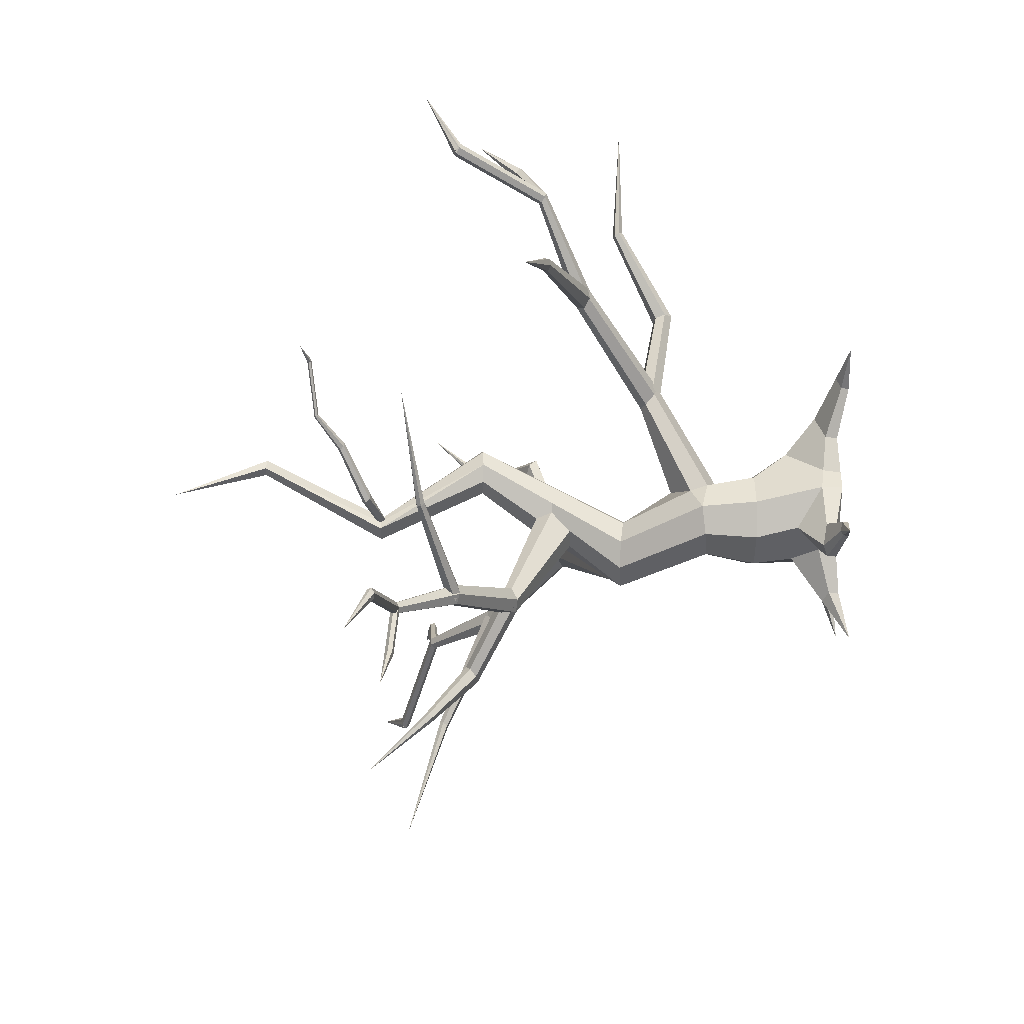
<metadata>
{"format":"obj","ext":"obj","renderer":"f3d","projection":"perspective","resolution":1024,"background":"white","views":[{"elev":-69.0,"azim":-91.3,"up":"+Z"}]}
</metadata>
<code>
g object
v 0.06104 0.02528 0.03449
v 0.01183 0.0223 0.08327
v -0.05853 0.01792 0.08327
v -0.1096 0.01453 -0.03449
v -0.02673 0.06031 -0.09959
v 0.03282 0.2171 -0.08139
v 0.01419 0.2209 -0.03716
v -0.03044 0.2233 -0.1484
v 0.01433 0.2181 -0.1274
v -0.01241 0.3599 -0.05815
v 0.00714 0.3644 -0.09639
v 0.05005 0.3653 -0.1112
v 0.0912 0.362 -0.09381
v -0.0344 0.6073 0.01847
v -0.04787 0.6085 0.04515
v -0.07571 0.6085 0.0562
v -0.1016 0.6075 0.04517
v -0.1104 0.6059 0.01851
v -0.09691 0.6048 -0.00816
v -0.06908 0.6047 -0.01922
v -0.04318 0.6058 -0.00819
v -0.00526 0.7806 -0.08935
v 0.0191 0.7791 -0.07825
v -0.04966 0.9903 0.08226
v -0.0652 0.9904 0.07484
v -0.05733 0.9913 0.0579
v -0.04179 0.9912 0.06532
v -0.02534 1.145 0
v 0.06399 -0.00522 -0.03449
v 0.06475 -0.00505 0.03449
v 0.01553 -0.00804 0.08327
v -0.05482 -0.01242 0.08327
v -0.1051 -0.01564 0.03449
v -0.1059 -0.0158 -0.03449
v -0.02869 -0.01107 -0.0982
v 0.01645 -0.00826 -0.09894
v 0.06971 0.1321 -0.03059
v 0.0462 0.1331 0.02602
v -0.01124 0.1342 0.04855
v -0.06896 0.1346 0.02381
v -0.09315 0.1341 -0.0337
v -0.06965 0.133 -0.09031
v -0.01221 0.132 -0.1129
v 0.04551 0.1316 -0.08811
v 0.06028 0.02512 -0.03449
v 0.07447 0.04084 -0.00425
v 0.04676 0.03894 0.06326
v -0.1126 0.0739 0.03131
v -0.09348 0.01992 -0.07496
v 0.01275 0.02207 -0.09894
v 0.04222 0.06477 -0.07164
v 0.1135 0.00539 -0.02755
v 0.1044 0.01676 -0.00445
v 0.09463 0.0043 0.02465
v 0.09761 -0.02013 0.02465
v 0.1165 -0.01904 -0.02755
v 0.1652 -0.01617 0.02268
v 0.1679 -0.01011 0.0342
v 0.1723 -0.01568 0.04916
v 0.1738 -0.02774 0.04916
v 0.1667 -0.02823 0.02268
v 0.2238 -0.03514 0.00476
v 0.1129 -0.01274 -0.09648
v 0.08483 -0.01453 -0.1237
v 0.1108 0.00418 -0.09648
v 0.08277 0.00239 -0.1237
v 0.1025 0.01195 -0.1172
v 0.1483 -0.03192 -0.1709
v -0.09329 -0.01505 -0.07381
v -0.01638 0.02129 -0.1535
v -0.01878 -0.00154 -0.1485
v 0.00324 -0.00067 -0.1548
v -0.0475 0.01568 -0.1316
v 0.00148 0.01462 -0.1568
v -0.04733 -0.00185 -0.1282
v -0.05527 -0.00148 -0.1848
v -0.05551 -0.01518 -0.1817
v -0.04738 -0.01498 -0.1855
v -0.06663 -0.0044 -0.1715
v -0.04847 -0.00576 -0.1867
v -0.06607 -0.01495 -0.1695
v -0.07307 -0.01049 -0.2267
v -0.1575 0.00994 0.08998
v -0.1726 0.02432 0.05431
v -0.1587 0.00975 0.00157
v -0.1562 -0.01044 0.00157
v -0.1709 -0.01128 0.0541
v -0.1551 -0.01024 0.08998
v -0.2499 -0.01422 0.05487
v -0.2554 -0.00487 0.03119
v -0.2432 -0.01388 0.0177
v -0.2417 -0.02665 0.0177
v -0.2542 -0.02739 0.03077
v -0.2483 -0.02699 0.05487
v -0.3176 -0.02331 0.00172
v -0.02492 0.06097 0.09139
v 0.00901 0.00251 0.123
v -0.03558 0.00571 0.1248
v 0.01111 -0.01468 0.123
v -0.03324 -0.01545 0.1243
v -0.0039 0.02803 0.1343
v 0.07591 -0.02105 0.2215
v -0.00897 -0.00313 0.1558
v -0.00685 -0.01754 0.1561
v -0.06543 -0.00292 0.159
v -0.05981 -0.01003 0.1588
v -0.05945 0.00857 0.1626
v -0.05414 -0.0029 0.1709
v -0.05013 -0.00768 0.171
v -0.1011 -0.03742 0.1645
v -0.08486 0.2475 -0.08435
v -0.06591 0.2784 -0.04687
v -0.02205 0.2415 -0.01846
v -0.02759 0.2126 -0.00976
v -0.07202 0.1979 -0.03169
v -0.09379 0.2185 -0.07945
v -0.2033 0.324 0.02397
v -0.1881 0.3315 0.04496
v -0.1899 0.3245 0.07168
v -0.207 0.3101 0.07741
v -0.2222 0.3026 0.05642
v -0.2204 0.3095 0.02971
v -0.3913 0.4443 -0.00849
v -0.3838 0.4526 0.00717
v -0.3887 0.4492 0.02709
v -0.4012 0.4374 0.03134
v -0.4087 0.4291 0.01568
v -0.4037 0.4325 -0.00424
v -0.5639 0.5157 0.00796
v -0.5588 0.5199 0.01666
v -0.5629 0.5185 0.02774
v -0.5719 0.5128 0.03012
v -0.5769 0.5086 0.02142
v -0.5729 0.5101 0.01034
v -0.6572 0.6601 -0.04833
v -0.6506 0.6625 -0.03922
v -0.6535 0.6601 -0.02753
v -0.663 0.6553 -0.02496
v -0.6696 0.6528 -0.03408
v -0.6667 0.6552 -0.04577
v -0.7346 0.7118 0.01305
v -0.2229 0.3308 0.04414
v -0.2015 0.3352 0.0593
v -0.1837 0.3214 0.06585
v -0.1874 0.3033 0.05725
v -0.2089 0.2989 0.04208
v -0.2266 0.3127 0.03553
v -0.3111 0.3028 0.1891
v -0.2955 0.3058 0.2046
v -0.2873 0.2928 0.2198
v -0.2947 0.2768 0.2196
v -0.3103 0.2737 0.2041
v -0.3185 0.2868 0.1889
v -0.4441 0.3788 0.2574
v -0.4378 0.3812 0.2666
v -0.436 0.3755 0.2755
v -0.4405 0.3674 0.2752
v -0.4468 0.365 0.266
v -0.4485 0.3706 0.2571
v -0.6017 0.3725 0.3659
v -0.3809 0.4359 -0.00103
v -0.3795 0.4494 0.00772
v -0.3948 0.4544 0.02018
v -0.4115 0.4458 0.02389
v -0.413 0.4323 0.01514
v -0.3977 0.4273 0.00268
v -0.4963 0.5056 -0.1814
v -0.496 0.5135 -0.1775
v -0.5053 0.5167 -0.1719
v -0.5148 0.5121 -0.1702
v -0.515 0.5042 -0.1741
v -0.5058 0.501 -0.1797
v -0.5681 0.5458 -0.3897
v -0.6608 0.6619 -0.04663
v -0.6527 0.6639 -0.03879
v -0.652 0.6597 -0.02881
v -0.6594 0.6535 -0.02667
v -0.6675 0.6515 -0.03451
v -0.6682 0.6557 -0.04448
v -0.7346 0.7118 0.01305
v -0.5725 0.5199 0.01184
v -0.5613 0.5203 0.01473
v -0.5567 0.5147 0.02193
v -0.5633 0.5086 0.02624
v -0.5745 0.5082 0.02335
v -0.5791 0.5138 0.01616
v -0.5945 0.559 0.08547
v -0.5835 0.5599 0.08924
v -0.5797 0.5556 0.0989
v -0.5868 0.5504 0.1048
v -0.5977 0.5494 0.101
v -0.6016 0.5538 0.09137
v -0.6253 0.6215 0.1325
v -0.02924 0.4848 -0.05799
v -0.00023 0.4524 -0.07062
v 0.03408 0.4513 -0.05598
v 0.02822 0.4889 -0.03163
v 0.01476 0.5098 -0.04601
v -0.01797 0.5109 -0.05976
v 0.04464 0.5523 -0.2272
v 0.06013 0.542 -0.2377
v 0.08394 0.5442 -0.2361
v 0.09224 0.5567 -0.224
v 0.07675 0.567 -0.2135
v 0.05294 0.5648 -0.2151
v -0.02537 0.6441 -0.3847
v -0.01477 0.6382 -0.3962
v 0.00231 0.6417 -0.3975
v 0.0088 0.651 -0.3873
v -0.0018 0.6569 -0.3757
v -0.01888 0.6534 -0.3744
v -0.04022 0.7347 -0.4957
v -0.03417 0.731 -0.5015
v -0.02487 0.7336 -0.5029
v -0.02161 0.7399 -0.4986
v -0.02766 0.7436 -0.4928
v -0.03696 0.741 -0.4914
v -0.1331 0.7663 -0.6596
v -0.1261 0.762 -0.6633
v -0.1159 0.7641 -0.6636
v -0.1128 0.7705 -0.6603
v -0.1198 0.7748 -0.6566
v -0.1299 0.7728 -0.6563
v -0.1015 0.8036 -0.7432
v 0.05826 0.5628 -0.2424
v 0.0702 0.5493 -0.2471
v 0.08038 0.541 -0.2303
v 0.07862 0.5462 -0.2088
v 0.06668 0.5597 -0.2041
v 0.0565 0.568 -0.2209
v 0.1814 0.6195 -0.2568
v 0.1937 0.6098 -0.2611
v 0.2104 0.607 -0.2486
v 0.2147 0.614 -0.2318
v 0.2024 0.6238 -0.2276
v 0.1857 0.6266 -0.2401
v 0.2091 0.6858 -0.3779
v 0.2161 0.6816 -0.3816
v 0.2252 0.6815 -0.3769
v 0.2271 0.6855 -0.3685
v 0.2201 0.6896 -0.3648
v 0.2111 0.6898 -0.3695
v 0.2932 0.7802 -0.4198
v -0.01635 0.6393 -0.3752
v -0.0132 0.6362 -0.3921
v -0.00514 0.6444 -0.4028
v -0.00023 0.6558 -0.3967
v -0.00337 0.6589 -0.3799
v -0.01143 0.6507 -0.3691
v -0.189 0.6966 -0.4323
v -0.1882 0.6951 -0.4419
v -0.185 0.7001 -0.4483
v -0.1826 0.7065 -0.445
v -0.1834 0.7079 -0.4354
v -0.1866 0.703 -0.429
v -0.374 0.7329 -0.4434
v -0.1323 0.7682 -0.6626
v -0.1262 0.763 -0.6653
v -0.1168 0.7633 -0.6626
v -0.1135 0.7687 -0.6573
v -0.1196 0.7738 -0.6547
v -0.129 0.7736 -0.6573
v -0.1015 0.8036 -0.7432
v -0.03865 0.7391 -0.5026
v -0.03598 0.7324 -0.5019
v -0.02824 0.7306 -0.4965
v -0.02317 0.7355 -0.4917
v -0.02585 0.7422 -0.4924
v -0.03359 0.744 -0.4978
v 0.00887 0.7456 -0.5658
v 0.01211 0.7389 -0.5659
v 0.02144 0.7373 -0.5626
v 0.02753 0.7424 -0.5592
v 0.02429 0.749 -0.5591
v 0.01496 0.7506 -0.5624
v 0.02736 0.7535 -0.6508
v 0.09897 0.3423 -0.05724
v 0.08054 0.3238 -0.01857
v 0.0351 0.3362 -0.00377
v 0.03616 0.3735 0.00185
v 0.07535 0.3989 -0.01279
v 0.09764 0.3785 -0.05043
v 0.161 0.4561 0.1634
v 0.1595 0.4426 0.1841
v 0.1381 0.4421 0.2028
v 0.118 0.455 0.2008
v 0.1195 0.4685 0.1801
v 0.1409 0.469 0.1614
v 0.3273 0.5803 0.2462
v 0.3297 0.5727 0.264
v 0.3159 0.5747 0.2797
v 0.2997 0.5843 0.2775
v 0.2974 0.5918 0.2596
v 0.3111 0.5899 0.2439
v 0.4099 0.6939 0.3359
v 0.4107 0.6891 0.3454
v 0.4036 0.691 0.3547
v 0.3958 0.6978 0.3544
v 0.395 0.7026 0.3449
v 0.4021 0.7006 0.3357
v 0.6152 0.7511 0.399
v 0.6136 0.7453 0.4074
v 0.605 0.7465 0.4163
v 0.598 0.7534 0.4168
v 0.5996 0.7592 0.4084
v 0.6082 0.758 0.3995
v 0.6498 0.795 0.499
v 0.1598 0.4674 0.1885
v 0.1573 0.4504 0.2011
v 0.1369 0.4385 0.1946
v 0.1192 0.4437 0.1757
v 0.1217 0.4607 0.1631
v 0.1421 0.4726 0.1696
v 0.05684 0.519 0.309
v 0.05261 0.5062 0.3219
v 0.02914 0.5002 0.3251
v 0.00989 0.507 0.3154
v 0.01412 0.5198 0.3025
v 0.03759 0.5257 0.2993
v 0.1188 0.5992 0.4403
v 0.1171 0.5937 0.4488
v 0.1058 0.5921 0.4523
v 0.09616 0.5961 0.4474
v 0.09784 0.6017 0.4389
v 0.1091 0.6032 0.4353
v 0.06152 0.7012 0.5551
v 0.3132 0.5731 0.2453
v 0.3254 0.5699 0.2617
v 0.3257 0.5791 0.2782
v 0.3138 0.5914 0.2784
v 0.3016 0.5946 0.262
v 0.3013 0.5855 0.2454
v 0.4887 0.6647 0.1549
v 0.4964 0.6634 0.1635
v 0.4978 0.6691 0.172
v 0.4915 0.6761 0.1719
v 0.4838 0.6774 0.1633
v 0.4824 0.6717 0.1548
v 0.641 0.731 0.01365
v 0.6166 0.7533 0.4022
v 0.6151 0.7466 0.409
v 0.605 0.7456 0.4147
v 0.5966 0.7512 0.4136
v 0.5981 0.7579 0.4068
v 0.6081 0.7589 0.4011
v 0.6498 0.795 0.499
v 0.4133 0.6992 0.3435
v 0.4122 0.6909 0.3444
v 0.4017 0.6876 0.3462
v 0.3924 0.6925 0.3469
v 0.3935 0.7007 0.3459
v 0.4039 0.7041 0.3442
v 0.4254 0.7041 0.4367
v 0.4244 0.6959 0.4388
v 0.4144 0.6927 0.4436
v 0.4053 0.6977 0.4463
v 0.4062 0.7058 0.4442
v 0.4163 0.709 0.4394
v 0.4792 0.7154 0.5241
v -0.3151 0.8996 -0.1081
v -0.3151 0.8969 -0.1111
v -0.3123 0.8969 -0.115
v -0.3124 0.9024 -0.109
v -0.07527 0.2297 -0.1318
v 0.00286 0.3543 -0.01884
v 0.03162 0.4929 -0.01598
v 0.01374 0.5037 0.01618
v -0.01977 0.491 0.02903
v -0.04937 0.4809 0.01317
v -0.0614 0.4829 -0.01982
v -0.04489 0.4846 -0.05228
v -0.01564 0.7728 -0.07245
v -0.01112 0.7804 -0.07711
v -0.01301 0.7879 -0.0718
v 0.00821 0.7724 -0.05244
v -0.01276 0.7783 -0.0583
v -0.3145 0.8969 -0.1119
v -0.3141 0.9005 -0.1085
v -0.3135 0.897 -0.1135
v -0.3119 0.9023 -0.1098
v -0.07513 0.8027 -0.1042
v -0.07693 0.797 -0.1125
v -0.07218 0.7976 -0.1234
v -0.06563 0.8039 -0.1259
v -0.06384 0.8096 -0.1175
v -0.06859 0.809 -0.1067
v -0.1635 0.8446 -0.1036
v -0.1668 0.8411 -0.1101
v -0.1646 0.8425 -0.1184
v -0.1591 0.8472 -0.1202
v -0.1558 0.8507 -0.1137
v -0.158 0.8493 -0.1054
v -0.2209 0.8862 -0.1206
v -0.2224 0.8841 -0.1241
v -0.2216 0.8851 -0.1288
v -0.2193 0.8883 -0.13
v -0.2178 0.8904 -0.1264
v -0.2186 0.8893 -0.1217
v -0.3138 0.8988 -0.1071
v -0.3142 0.8965 -0.1108
v -0.3127 0.8973 -0.1156
v -0.3108 0.9005 -0.1169
v -0.3105 0.9028 -0.1133
v -0.312 0.902 -0.1084
v -0.3485 0.9141 -0.1379
v -0.3134 0.897 -0.1136
v -0.3105 0.9026 -0.1136
v -0.3119 0.9023 -0.1098
v -0.3485 0.9141 -0.1379
v -0.3485 0.9141 -0.1379
v -0.3485 0.9141 -0.1379
v -0.3485 0.9141 -0.1379
v -0.3485 0.9141 -0.1379
f 37 38 46
f 46 38 1
f 38 47 1
f 38 39 47
f 2 47 96
f 47 39 96
f 3 96 48
f 96 39 48
f 39 40 48
f 48 40 41
f 42 49 41
f 49 4 41
f 48 41 4
f 49 42 5
f 5 42 43
f 50 5 51
f 5 43 51
f 43 44 51
f 44 37 51
f 45 51 46
f 51 37 46
f 277 278 6
f 6 278 7
f 7 278 113
f 113 278 279
f 113 279 112
f 112 279 365
f 365 10 112
f 112 10 111
f 364 111 11
f 11 111 10
f 364 11 8
f 8 11 12
f 8 12 9
f 9 12 13
f 13 277 9
f 9 277 6
f 282 366 281
f 281 366 367
f 367 368 281
f 281 368 280
f 365 280 369
f 369 280 368
f 365 369 10
f 10 369 370
f 370 371 10
f 10 371 11
f 12 11 195
f 371 194 11
f 11 194 195
f 195 196 12
f 12 196 13
f 13 196 282
f 366 282 197
f 196 197 282
f 15 375 16
f 16 375 376
f 17 376 18
f 18 376 19
f 19 376 372
f 19 22 20
f 20 22 21
f 21 22 23
f 21 23 14
f 24 25 376
f 26 27 22
f 22 27 23
f 27 28 24
f 24 28 25
f 25 28 26
f 26 28 27
f 6 7 37
f 37 7 38
f 7 114 38
f 38 114 39
f 39 114 40
f 40 114 115
f 40 115 41
f 41 115 116
f 41 116 42
f 42 116 364
f 364 8 42
f 42 8 43
f 8 9 43
f 43 9 44
f 9 6 44
f 44 6 37
f 1 47 2
f 2 31 1
f 1 31 30
f 49 69 4
f 4 69 34
f 36 29 35
f 35 29 69
f 69 29 34
f 34 29 33
f 33 29 32
f 32 29 31
f 30 31 29
f 46 53 45
f 45 53 52
f 46 1 53
f 53 1 54
f 1 30 54
f 54 30 55
f 30 29 55
f 55 29 56
f 45 52 29
f 29 52 56
f 52 53 57
f 57 53 58
f 53 54 58
f 58 54 59
f 54 55 59
f 59 55 60
f 56 61 55
f 55 61 60
f 52 57 56
f 56 57 61
f 57 58 62
f 58 59 62
f 59 60 62
f 60 61 62
f 61 57 62
f 51 67 50
f 50 67 66
f 51 45 67
f 67 45 65
f 36 64 29
f 29 64 63
f 50 66 36
f 36 66 64
f 45 29 65
f 65 29 63
f 66 67 68
f 67 65 68
f 63 64 68
f 64 66 68
f 65 63 68
f 49 5 73
f 73 5 70
f 5 50 70
f 70 50 74
f 69 75 35
f 35 75 71
f 35 71 36
f 36 71 72
f 36 72 50
f 50 72 74
f 69 49 75
f 75 49 73
f 70 76 73
f 73 76 79
f 74 80 70
f 70 80 76
f 75 81 71
f 71 81 77
f 72 71 78
f 78 71 77
f 74 72 80
f 80 72 78
f 73 79 75
f 75 79 81
f 79 76 82
f 76 80 82
f 77 81 82
f 78 77 82
f 80 78 82
f 81 79 82
f 3 48 83
f 83 48 84
f 4 85 48
f 48 85 84
f 34 86 4
f 4 86 85
f 34 33 86
f 86 33 87
f 32 88 33
f 33 88 87
f 32 3 88
f 88 3 83
f 83 84 89
f 89 84 90
f 85 91 84
f 84 91 90
f 85 86 91
f 91 86 92
f 86 87 92
f 92 87 93
f 88 94 87
f 87 94 93
f 83 89 88
f 88 89 94
f 89 90 95
f 90 91 95
f 91 92 95
f 92 93 95
f 93 94 95
f 94 89 95
f 96 101 2
f 2 101 97
f 96 3 101
f 101 3 98
f 32 31 100
f 100 31 99
f 2 97 31
f 31 97 99
f 3 32 98
f 98 32 100
f 97 101 102
f 101 103 102
f 104 99 102
f 99 97 102
f 103 104 102
f 100 99 104
f 101 98 107
f 107 98 105
f 100 106 98
f 98 106 105
f 104 109 100
f 100 109 106
f 101 107 103
f 103 107 108
f 104 103 109
f 109 103 108
f 107 105 110
f 105 106 110
f 106 109 110
f 108 107 110
f 109 108 110
f 111 117 112
f 112 117 118
f 118 119 112
f 112 119 113
f 119 120 113
f 113 120 114
f 114 120 115
f 115 120 121
f 115 121 116
f 116 121 122
f 116 122 111
f 111 122 117
f 123 124 117
f 117 124 118
f 124 125 118
f 118 125 119
f 125 126 119
f 119 126 120
f 120 126 121
f 121 126 127
f 121 127 122
f 122 127 128
f 122 128 117
f 117 128 123
f 129 130 123
f 123 130 124
f 124 130 125
f 125 130 131
f 125 131 126
f 126 131 132
f 126 132 127
f 127 132 133
f 133 134 127
f 127 134 128
f 134 129 128
f 128 129 123
f 135 136 129
f 129 136 130
f 136 137 130
f 130 137 131
f 137 138 131
f 131 138 132
f 132 138 133
f 133 138 139
f 133 139 134
f 134 139 140
f 134 140 129
f 129 140 135
f 135 141 136
f 136 141 137
f 137 141 138
f 138 141 139
f 139 141 140
f 140 141 135
f 142 148 143
f 143 148 149
f 143 149 144
f 144 149 150
f 144 150 145
f 145 150 151
f 151 152 145
f 145 152 146
f 152 153 146
f 146 153 147
f 153 148 147
f 147 148 142
f 154 155 148
f 148 155 149
f 155 156 149
f 149 156 150
f 156 157 150
f 150 157 151
f 151 157 152
f 152 157 158
f 152 158 153
f 153 158 159
f 153 159 148
f 148 159 154
f 154 160 155
f 155 160 156
f 156 160 157
f 157 160 158
f 158 160 159
f 159 160 154
f 143 144 142
f 144 145 142
f 145 146 142
f 146 147 142
f 161 167 162
f 162 167 168
f 162 168 163
f 163 168 169
f 163 169 164
f 164 169 170
f 170 171 164
f 164 171 165
f 171 172 165
f 165 172 166
f 172 167 166
f 166 167 161
f 167 173 168
f 168 173 169
f 169 173 170
f 170 173 171
f 171 173 172
f 172 173 167
f 162 163 161
f 163 164 161
f 164 165 161
f 165 166 161
f 174 180 175
f 175 180 176
f 176 180 177
f 177 180 178
f 178 180 179
f 179 180 174
f 175 176 174
f 176 177 174
f 177 178 174
f 178 179 174
f 181 187 182
f 182 187 188
f 182 188 183
f 183 188 189
f 183 189 184
f 184 189 190
f 190 191 184
f 184 191 185
f 191 192 185
f 185 192 186
f 192 187 186
f 186 187 181
f 187 193 188
f 188 193 189
f 189 193 190
f 190 193 191
f 191 193 192
f 192 193 187
f 182 183 181
f 183 184 181
f 184 185 181
f 185 186 181
f 194 200 195
f 195 200 201
f 195 201 196
f 196 201 202
f 196 202 197
f 197 202 203
f 197 203 198
f 198 203 204
f 204 205 198
f 198 205 199
f 205 200 199
f 199 200 194
f 206 207 200
f 200 207 201
f 207 208 201
f 201 208 202
f 208 209 202
f 202 209 203
f 203 209 204
f 204 209 210
f 204 210 205
f 205 210 211
f 205 211 200
f 200 211 206
f 212 213 206
f 206 213 207
f 207 213 208
f 208 213 214
f 208 214 209
f 209 214 215
f 209 215 210
f 210 215 216
f 216 217 210
f 210 217 211
f 217 212 211
f 211 212 206
f 218 219 212
f 212 219 213
f 219 220 213
f 213 220 214
f 220 221 214
f 214 221 215
f 215 221 216
f 216 221 222
f 216 222 217
f 217 222 223
f 217 223 212
f 212 223 218
f 218 224 219
f 219 224 220
f 220 224 221
f 221 224 222
f 222 224 223
f 223 224 218
f 225 231 226
f 226 231 232
f 226 232 227
f 227 232 233
f 227 233 228
f 228 233 234
f 234 235 228
f 228 235 229
f 235 236 229
f 229 236 230
f 236 231 230
f 230 231 225
f 237 238 231
f 231 238 232
f 238 239 232
f 232 239 233
f 239 240 233
f 233 240 234
f 234 240 235
f 235 240 241
f 235 241 236
f 236 241 242
f 236 242 231
f 231 242 237
f 237 243 238
f 238 243 239
f 239 243 240
f 240 243 241
f 241 243 242
f 242 243 237
f 226 227 225
f 227 228 225
f 228 229 225
f 229 230 225
f 244 250 245
f 245 250 251
f 245 251 246
f 246 251 252
f 246 252 247
f 247 252 253
f 253 254 247
f 247 254 248
f 254 255 248
f 248 255 249
f 255 250 249
f 249 250 244
f 250 256 251
f 251 256 252
f 252 256 253
f 253 256 254
f 254 256 255
f 255 256 250
f 245 246 244
f 246 247 244
f 247 248 244
f 248 249 244
f 257 263 258
f 258 263 259
f 259 263 260
f 260 263 261
f 261 263 262
f 262 263 257
f 258 259 257
f 259 260 257
f 260 261 257
f 261 262 257
f 264 270 265
f 265 270 271
f 265 271 266
f 266 271 272
f 266 272 267
f 267 272 273
f 273 274 267
f 267 274 268
f 274 275 268
f 268 275 269
f 275 270 269
f 269 270 264
f 270 276 271
f 271 276 272
f 272 276 273
f 273 276 274
f 274 276 275
f 275 276 270
f 265 266 264
f 266 267 264
f 267 268 264
f 268 269 264
f 277 283 278
f 278 283 284
f 278 284 279
f 279 284 285
f 279 285 280
f 280 285 286
f 280 286 281
f 281 286 287
f 287 288 281
f 281 288 282
f 288 283 282
f 282 283 277
f 289 290 283
f 283 290 284
f 290 291 284
f 284 291 285
f 291 292 285
f 285 292 286
f 286 292 287
f 287 292 293
f 287 293 288
f 288 293 294
f 288 294 283
f 283 294 289
f 295 296 289
f 289 296 290
f 290 296 291
f 291 296 297
f 291 297 292
f 292 297 298
f 292 298 293
f 293 298 299
f 299 300 293
f 293 300 294
f 300 295 294
f 294 295 289
f 301 302 295
f 295 302 296
f 302 303 296
f 296 303 297
f 303 304 297
f 297 304 298
f 298 304 299
f 299 304 305
f 299 305 300
f 300 305 306
f 300 306 295
f 295 306 301
f 301 307 302
f 302 307 303
f 303 307 304
f 304 307 305
f 305 307 306
f 306 307 301
f 308 314 309
f 309 314 315
f 309 315 310
f 310 315 316
f 310 316 311
f 311 316 317
f 317 318 311
f 311 318 312
f 318 319 312
f 312 319 313
f 319 314 313
f 313 314 308
f 320 321 314
f 314 321 315
f 321 322 315
f 315 322 316
f 322 323 316
f 316 323 317
f 317 323 318
f 318 323 324
f 318 324 319
f 319 324 325
f 319 325 314
f 314 325 320
f 320 326 321
f 321 326 322
f 322 326 323
f 323 326 324
f 324 326 325
f 325 326 320
f 309 310 308
f 310 311 308
f 311 312 308
f 312 313 308
f 327 333 328
f 328 333 334
f 328 334 329
f 329 334 335
f 329 335 330
f 330 335 336
f 336 337 330
f 330 337 331
f 337 338 331
f 331 338 332
f 338 333 332
f 332 333 327
f 333 339 334
f 334 339 335
f 335 339 336
f 336 339 337
f 337 339 338
f 338 339 333
f 328 329 327
f 329 330 327
f 330 331 327
f 331 332 327
f 340 346 341
f 341 346 342
f 342 346 343
f 343 346 344
f 344 346 345
f 345 346 340
f 341 342 340
f 342 343 340
f 343 344 340
f 344 345 340
f 347 353 348
f 348 353 354
f 348 354 349
f 349 354 355
f 349 355 350
f 350 355 356
f 356 357 350
f 350 357 351
f 357 358 351
f 351 358 352
f 358 353 352
f 352 353 347
f 353 359 354
f 354 359 355
f 355 359 356
f 356 359 357
f 357 359 358
f 358 359 353
f 348 349 347
f 349 350 347
f 350 351 347
f 351 352 347
f 360 409 361
f 361 377 360
f 360 377 378
f 363 413 380
f 7 113 114
f 111 364 116
f 277 13 282
f 280 365 279
f 366 14 367
f 367 14 15
f 367 15 368
f 368 15 16
f 16 17 368
f 368 17 369
f 17 18 369
f 369 18 370
f 18 19 370
f 370 19 371
f 19 20 371
f 371 20 194
f 20 199 194
f 20 21 199
f 199 21 198
f 14 366 21
f 197 198 366
f 198 21 366
f 373 374 22
f 22 374 26
f 362 411 379
f 363 380 413
f 411 362 379
f 409 360 378
f 376 382 372
f 372 382 383
f 387 388 381
f 381 388 382
f 388 389 382
f 382 389 383
f 389 390 383
f 383 390 384
f 384 390 385
f 385 390 391
f 385 391 386
f 386 391 392
f 386 392 381
f 381 392 387
f 393 394 387
f 387 394 388
f 388 394 389
f 389 394 395
f 389 395 390
f 390 395 396
f 390 396 391
f 391 396 397
f 397 398 391
f 391 398 392
f 398 393 392
f 392 393 387
f 399 400 393
f 393 400 394
f 403 397 407
f 407 397 402
f 396 402 397
f 398 404 393
f 393 404 399
f 400 405 406
f 410 402 401
f 412 403 407
f 397 403 398
f 404 398 408
f 398 403 408
f 404 409 378
f 372 383 373
f 373 383 384
f 385 386 374
f 374 386 376
f 384 385 373
f 373 385 374
f 400 399 377
f 377 399 378
f 410 401 406
f 396 395 402
f 402 395 401
f 407 402 410
f 408 403 412
f 15 14 375
f 375 14 23
f 376 17 16
f 19 372 22
f 372 373 22
f 24 376 27
f 23 27 375
f 376 375 27
f 361 409 377
f 374 376 26
f 26 376 25
f 376 381 382
f 376 386 381
f 400 406 394
f 406 401 394
f 401 395 394
f 408 409 404
f 378 399 404
f 377 405 400

</code>
